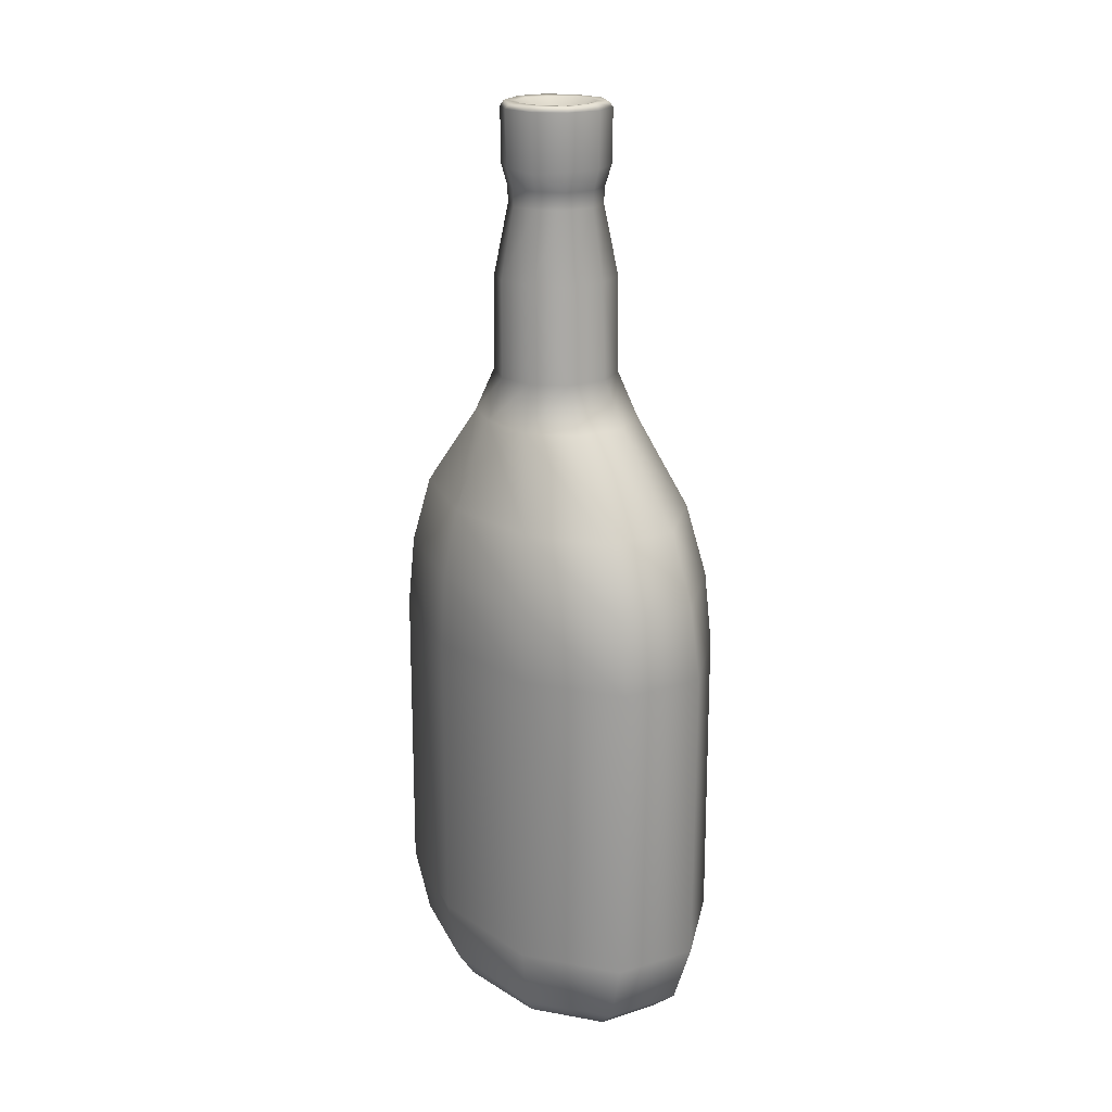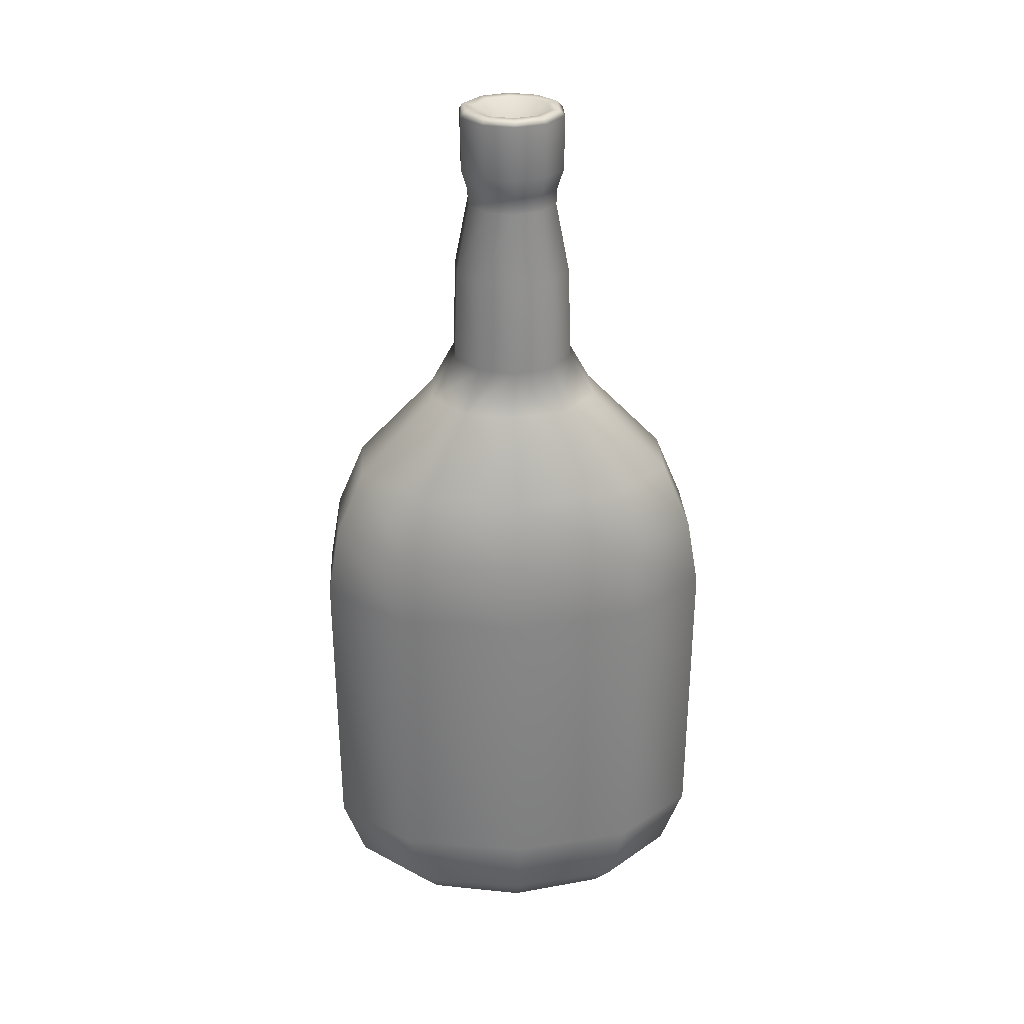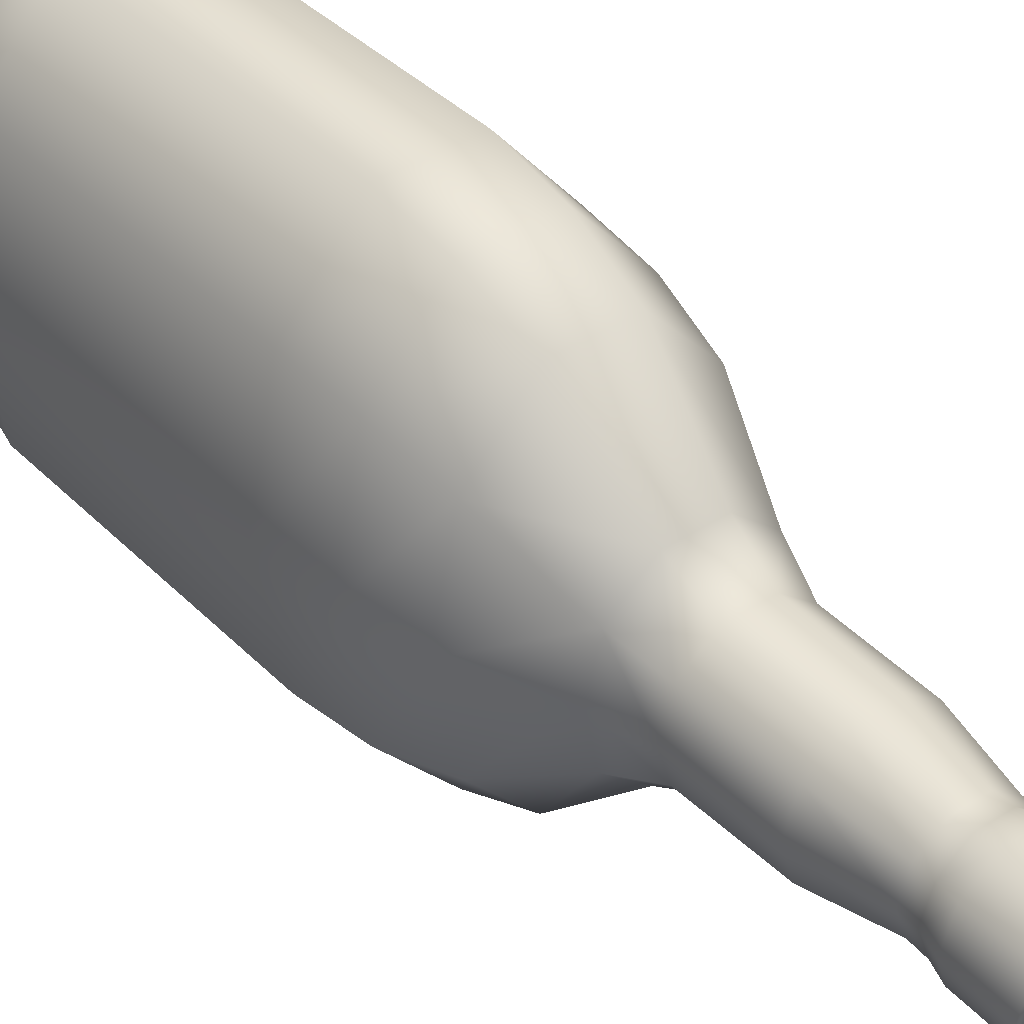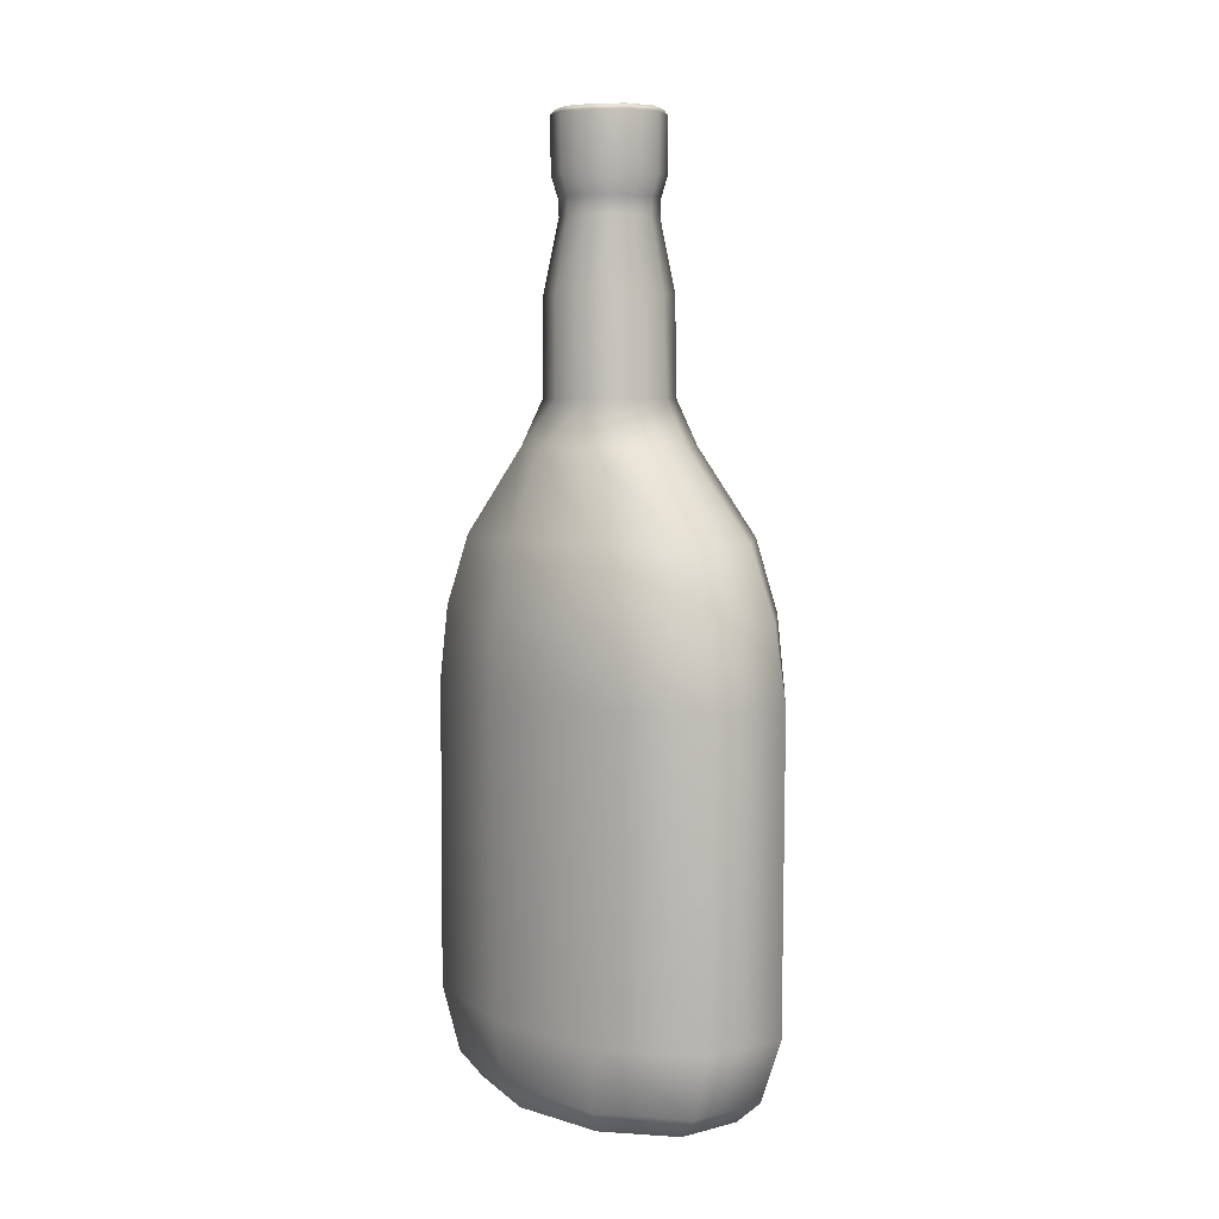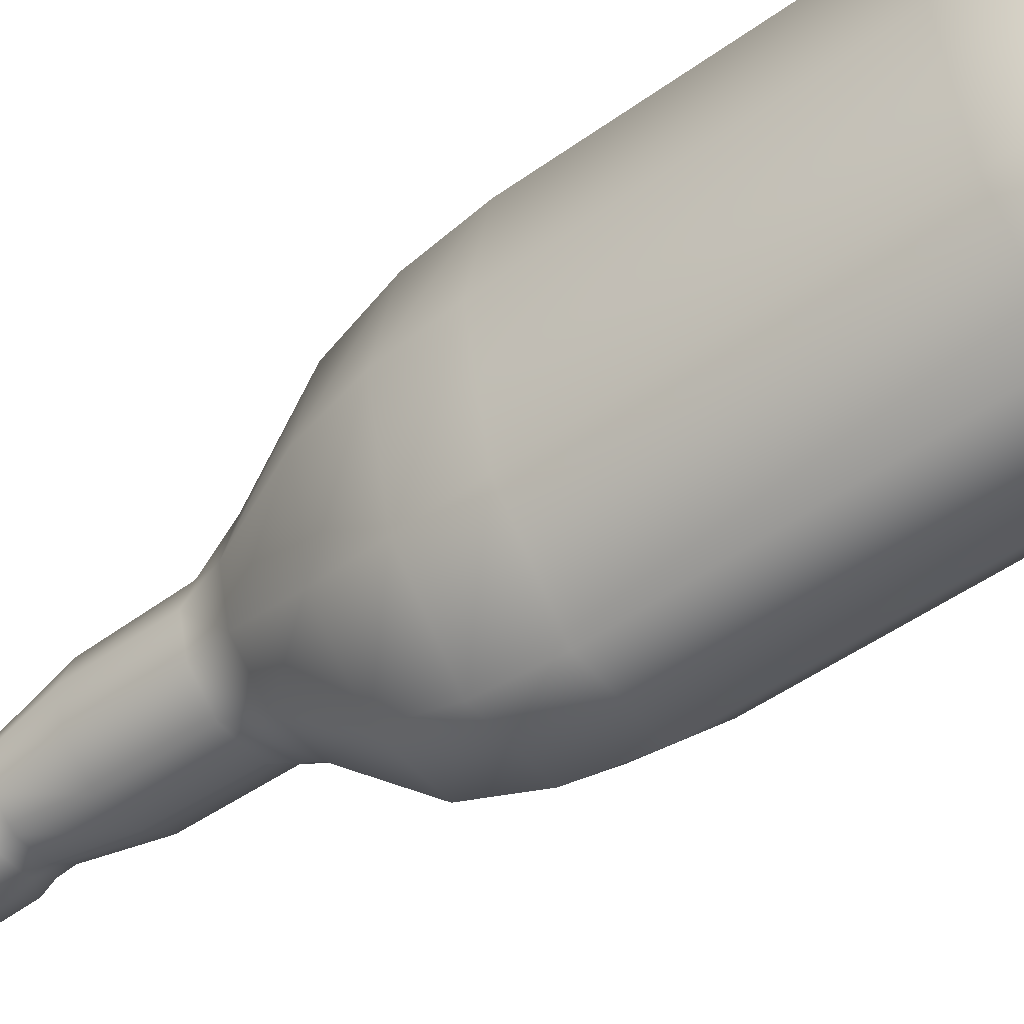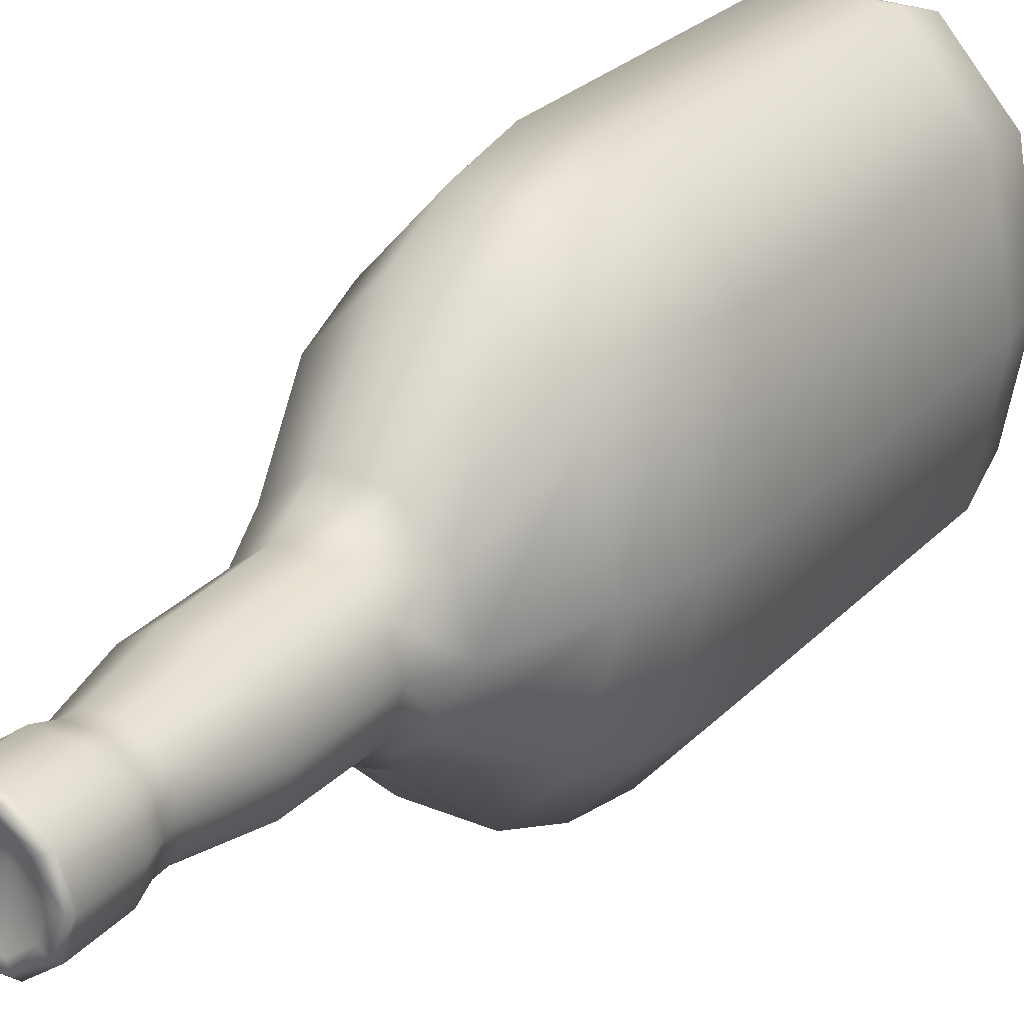
<metadata>
{"format":"obj","ext":"obj","renderer":"f3d","projection":"perspective","resolution":1024,"background":"white","views":[{"elev":19.9,"azim":150.3,"up":"+Y"},{"elev":28.8,"azim":-93.3,"up":"+Y"},{"elev":39.3,"azim":141.1,"up":"+Z"},{"elev":6.3,"azim":-36.2,"up":"+Y"},{"elev":-50.8,"azim":-52.1,"up":"+Z"},{"elev":26.8,"azim":-147.1,"up":"+Z"}]}
</metadata>
<code>
v 1.851 1.494 -2.102
v 0.7101 1.493 -3.407
v -0.7108 1.492 -3.408
v -1.849 1.494 -2.102
v -2.226 1.502 0.000528
v -1.843 1.495 2.1
v -0.7115 1.492 3.409
v 0.7113 1.492 3.409
v 1.845 1.495 2.101
v 2.228 1.504 0.000396
v 1.673 0.414 -1.86
v 0.6373 0.408 -3.02
v -0.6417 0.4102 -3.021
v -1.673 0.4128 -1.859
v -2.02 0.4331 0
v -1.682 0.4125 1.865
v -0.6406 0.4089 3.017
v 0.6395 0.4108 3.015
v 1.682 0.4091 1.864
v 2.022 0.4323 9.9e-05
v 1.404 -0.004455 -1.592
v 0.534 0 -2.568
v -0.5368 0.00957 -2.57
v -1.405 -0.005247 -1.592
v -1.739 -0.008151 -0.000231
v -1.407 -0.006006 1.593
v -0.5376 0.002772 2.571
v 0.5371 0.009834 2.57
v 1.41 -0.0101 1.594
v 1.739 -0.008745 0.000165
v 1.209 0.005115 -1.368
v 0.4601 -0.01033 -2.208
v -0.4606 -0.01175 -2.206
v -1.207 0.004389 -1.367
v -1.491 -0.01564 -0.001056
v -1.206 0.006501 1.367
v -0.4607 -0.008547 2.209
v 0.4612 -0.01198 2.214
v 1.208 0.005775 1.369
v 1.49 -0.01465 0.000627
v -6.6e-05 0.5803 -6.6e-05
v 1.823 6.556 -2.121
v 0.6993 6.557 -3.44
v -0.6995 6.557 -3.441
v -1.822 6.556 -2.12
v -2.234 6.555 0.000198
v -1.823 6.556 2.12
v -0.7026 6.557 3.448
v 0.7019 6.557 3.449
v 1.822 6.556 2.12
v 2.233 6.555 6.6e-05
v 1.748 7.75 -2.013
v 0.6604 7.745 -3.237
v -0.6616 7.745 -3.24
v -1.748 7.75 -2.012
v -2.159 7.751 0.000429
v -1.754 7.751 2.015
v -0.6633 7.747 3.245
v 0.6637 7.747 3.245
v 1.753 7.751 2.014
v 2.159 7.751 -3.3e-05
v 1.549 8.909 -1.709
v 0.5872 8.9 -2.755
v -0.5873 8.9 -2.758
v -1.544 8.905 -1.705
v -1.903 8.903 0.002013
v -1.565 8.914 1.716
v -0.5928 8.902 2.762
v 0.589 8.901 2.762
v 1.561 8.914 1.714
v 1.909 8.903 -0.000792
v 1.066 10.31 -0.879
v 0.4074 10.32 -1.43
v -0.4082 10.32 -1.431
v -1.064 10.31 -0.8803
v -1.272 10.31 -0.03775
v -1.067 10.31 0.8776
v -0.4118 10.32 1.434
v 0.4087 10.32 1.433
v 1.066 10.31 0.8768
v 1.264 10.33 0.05019
v 0.8488 11.05 -0.6146
v 0.3409 11.07 -1.033
v -0.3345 11.06 -1.024
v -0.8442 11.05 -0.6108
v -1.023 11.05 0
v -0.85 11.05 0.6138
v -0.3391 11.07 1.025
v 0.3405 11.06 1.025
v 0.8503 11.05 0.6117
v 1.025 11.05 -9.9e-05
v 0.8299 12.67 -0.602
v 0.3183 12.67 -0.9766
v -0.316 12.67 -0.9708
v -0.8292 12.67 -0.6012
v -1.021 12.67 0
v -0.8287 12.67 0.6011
v -0.3171 12.67 0.9736
v 0.3172 12.67 0.9765
v 0.8284 12.67 0.6008
v 1.022 12.67 0
v 0.643 14.14 -0.4692
v 0.2548 14.13 -0.7647
v -0.2557 14.13 -0.7674
v -0.6411 14.13 -0.468
v -0.8029 14.13 -0.000363
v -0.6499 14.13 0.462
v -0.2511 14.12 0.7589
v 0.2507 14.12 0.7575
v 0.6516 14.13 0.463
v 0.8007 14.12 -0.000297
v 0.718 14.42 -0.5173
v 0.2814 14.47 -0.8629
v -0.283 14.47 -0.8668
v -0.7322 14.47 -0.5278
v -0.9088 14.47 6.6e-05
v -0.7325 14.47 0.5281
v -0.2833 14.47 0.8675
v 0.283 14.47 0.867
v 0.7298 14.47 0.5264
v 0.9089 14.47 -9.9e-05
v 0.7348 15.38 -0.5306
v 0.2871 15.39 -0.8754
v -0.2878 15.39 -0.8768
v -0.7426 15.39 -0.5361
v -0.9262 15.39 -0.000891
v -0.7348 15.38 0.5306
v -0.2861 15.39 0.8745
v 0.2862 15.39 0.8748
v 0.7345 15.38 0.5305
v 0.9266 15.39 0.000759
v 0.5394 15.47 -0.3886
v 0.2069 15.46 -0.6389
v -0.2073 15.47 -0.6301
v -0.5386 15.47 -0.3882
v -0.661 15.47 0.001023
v -0.5374 15.47 0.388
v -0.2073 15.46 0.6401
v 0.208 15.47 0.6311
v 0.5393 15.47 0.3888
v 0.663 15.47 -0.002475
v -0.001254 15.11 -0.002673
v 0.6797 15.47 -0.4865
v 0.2575 15.47 -0.8196
v -0.2546 15.49 -0.7756
v -0.6826 15.47 -0.4886
v -0.8502 15.47 0.005676
v -0.6794 15.47 0.4865
v -0.2561 15.48 0.7805
v 0.256 15.48 0.7781
v 0.6806 15.47 0.4891
v 0.852 15.47 -0.006534
v 0.6305 13.85 -0.4592
v 0.2499 13.85 -0.7488
v -0.2498 13.85 -0.7475
v -0.6304 13.85 -0.4594
v -0.7867 13.85 -0.000165
v -0.6391 13.85 0.4559
v -0.2484 13.84 0.748
v 0.248 13.84 0.7461
v 0.6386 13.85 0.4556
v 0.788 13.84 0.000198
f 41 32 31
f 41 33 32
f 41 34 33
f 41 35 34
f 41 36 35
f 41 37 36
f 41 38 37
f 41 39 38
f 41 40 39
f 41 31 40
f 142 132 133
f 142 133 134
f 142 134 135
f 142 135 136
f 142 136 137
f 142 137 138
f 142 138 139
f 142 139 140
f 142 140 141
f 142 141 132
f 11 1 10 20
f 12 2 1 11
f 13 3 2 12
f 14 4 3 13
f 15 5 4 14
f 16 6 5 15
f 17 7 6 16
f 18 8 7 17
f 19 9 8 18
f 20 10 9 19
f 21 11 20 30
f 22 12 11 21
f 23 13 12 22
f 24 14 13 23
f 25 15 14 24
f 26 16 15 25
f 27 17 16 26
f 28 18 17 27
f 29 19 18 28
f 30 20 19 29
f 31 21 30 40
f 32 22 21 31
f 33 23 22 32
f 34 24 23 33
f 35 25 24 34
f 36 26 25 35
f 37 27 26 36
f 38 28 27 37
f 39 29 28 38
f 40 30 29 39
f 42 1 2 43
f 43 2 3 44
f 44 3 4 45
f 45 4 5 46
f 46 5 6 47
f 47 6 7 48
f 48 7 8 49
f 49 8 9 50
f 50 9 10 51
f 51 10 1 42
f 52 42 43 53
f 53 43 44 54
f 54 44 45 55
f 55 45 46 56
f 56 46 47 57
f 57 47 48 58
f 58 48 49 59
f 59 49 50 60
f 60 50 51 61
f 61 51 42 52
f 62 52 53 63
f 63 53 54 64
f 64 54 55 65
f 65 55 56 66
f 66 56 57 67
f 67 57 58 68
f 68 58 59 69
f 69 59 60 70
f 70 60 61 71
f 71 61 52 62
f 72 62 63 73
f 73 63 64 74
f 74 64 65 75
f 75 65 66 76
f 76 66 67 77
f 77 67 68 78
f 78 68 69 79
f 79 69 70 80
f 80 70 71 81
f 81 71 62 72
f 72 73 83 82
f 73 74 84 83
f 74 75 85 84
f 75 76 86 85
f 76 77 87 86
f 77 78 88 87
f 78 79 89 88
f 79 80 90 89
f 80 81 91 90
f 81 72 82 91
f 92 82 83 93
f 93 83 84 94
f 94 84 85 95
f 95 85 86 96
f 96 86 87 97
f 97 87 88 98
f 98 88 89 99
f 99 89 90 100
f 100 90 91 101
f 92 101 91 82
f 92 93 154 153
f 93 94 155 154
f 94 95 156 155
f 95 96 157 156
f 96 97 158 157
f 97 98 159 158
f 98 99 160 159
f 99 100 161 160
f 100 101 162 161
f 101 92 153 162
f 103 102 153 154
f 104 103 154 155
f 105 104 155 156
f 106 105 156 157
f 107 106 157 158
f 108 107 158 159
f 109 108 159 160
f 110 109 160 161
f 111 110 161 162
f 102 111 162 153
f 112 102 103 113
f 113 103 104 114
f 114 104 105 115
f 115 105 106 116
f 116 106 107 117
f 117 107 108 118
f 118 108 109 119
f 119 109 110 120
f 120 110 111 121
f 121 111 102 112
f 122 112 113 123
f 123 113 114 124
f 124 114 115 125
f 125 115 116 126
f 126 116 117 127
f 127 117 118 128
f 128 118 119 129
f 129 119 120 130
f 130 120 121 131
f 122 131 121 112
f 133 132 143 144
f 134 133 144 145
f 135 134 145 146
f 136 135 146 147
f 137 136 147 148
f 138 137 148 149
f 139 138 149 150
f 140 139 150 151
f 141 140 151 152
f 132 141 152 143
f 143 122 123 144
f 144 123 124 145
f 145 124 125 146
f 146 125 126 147
f 147 126 127 148
f 148 127 128 149
f 149 128 129 150
f 150 129 130 151
f 151 130 131 152
f 152 131 122 143

</code>
